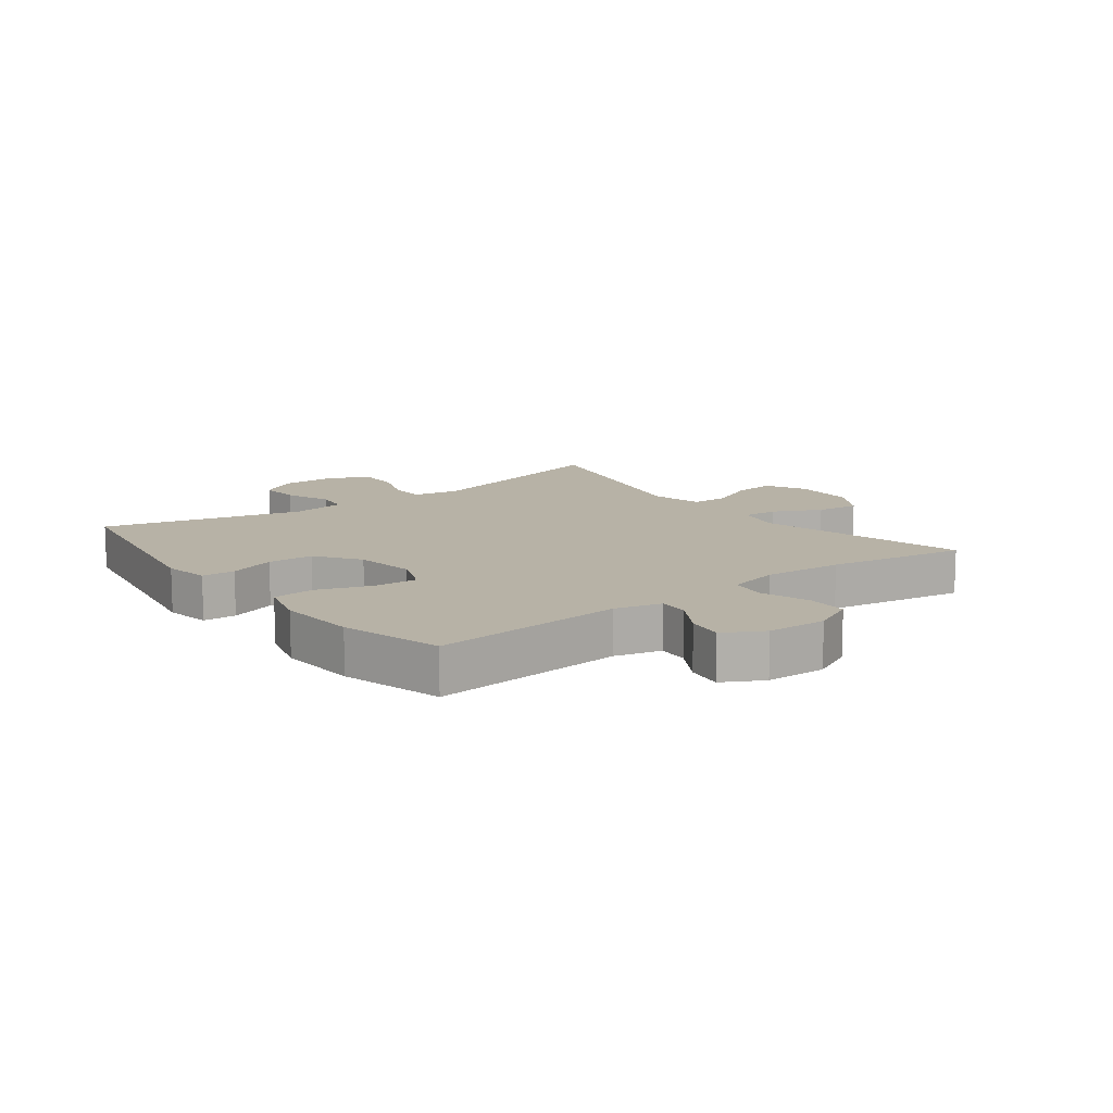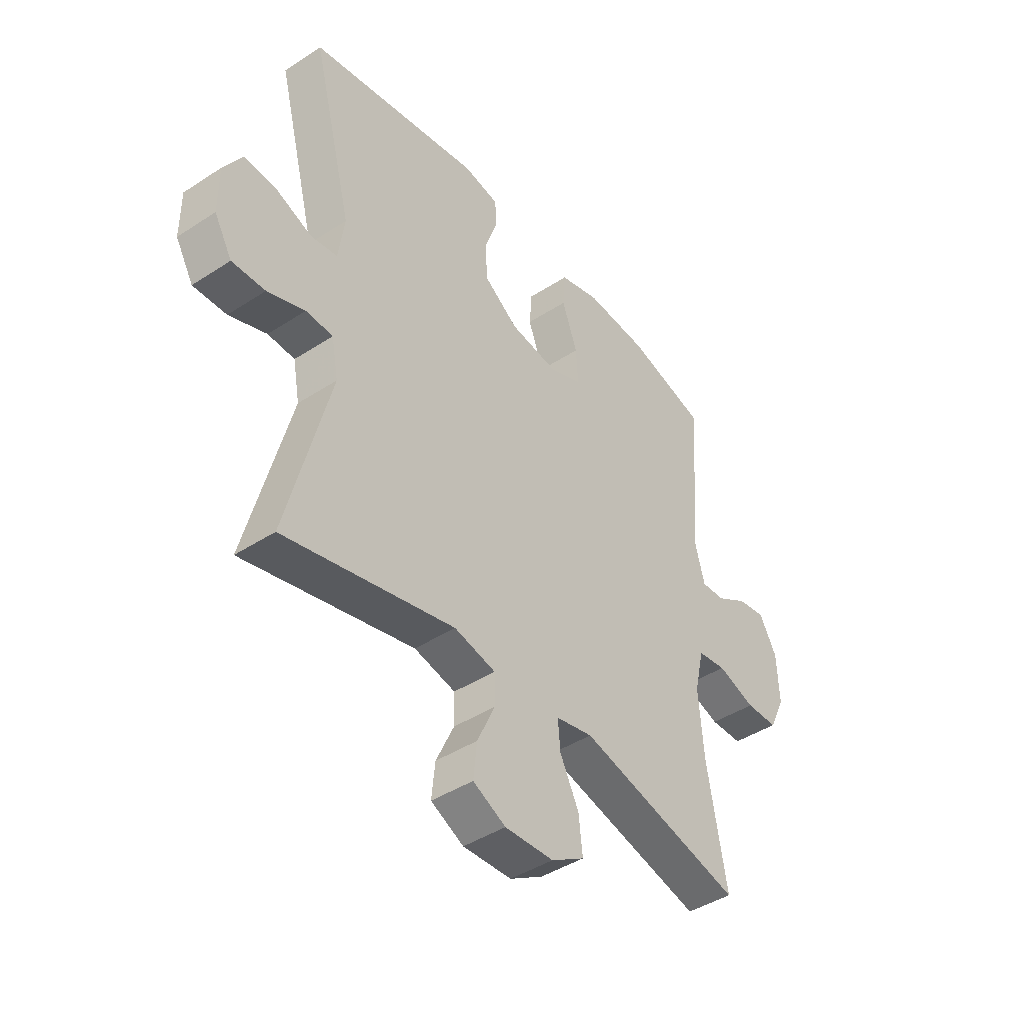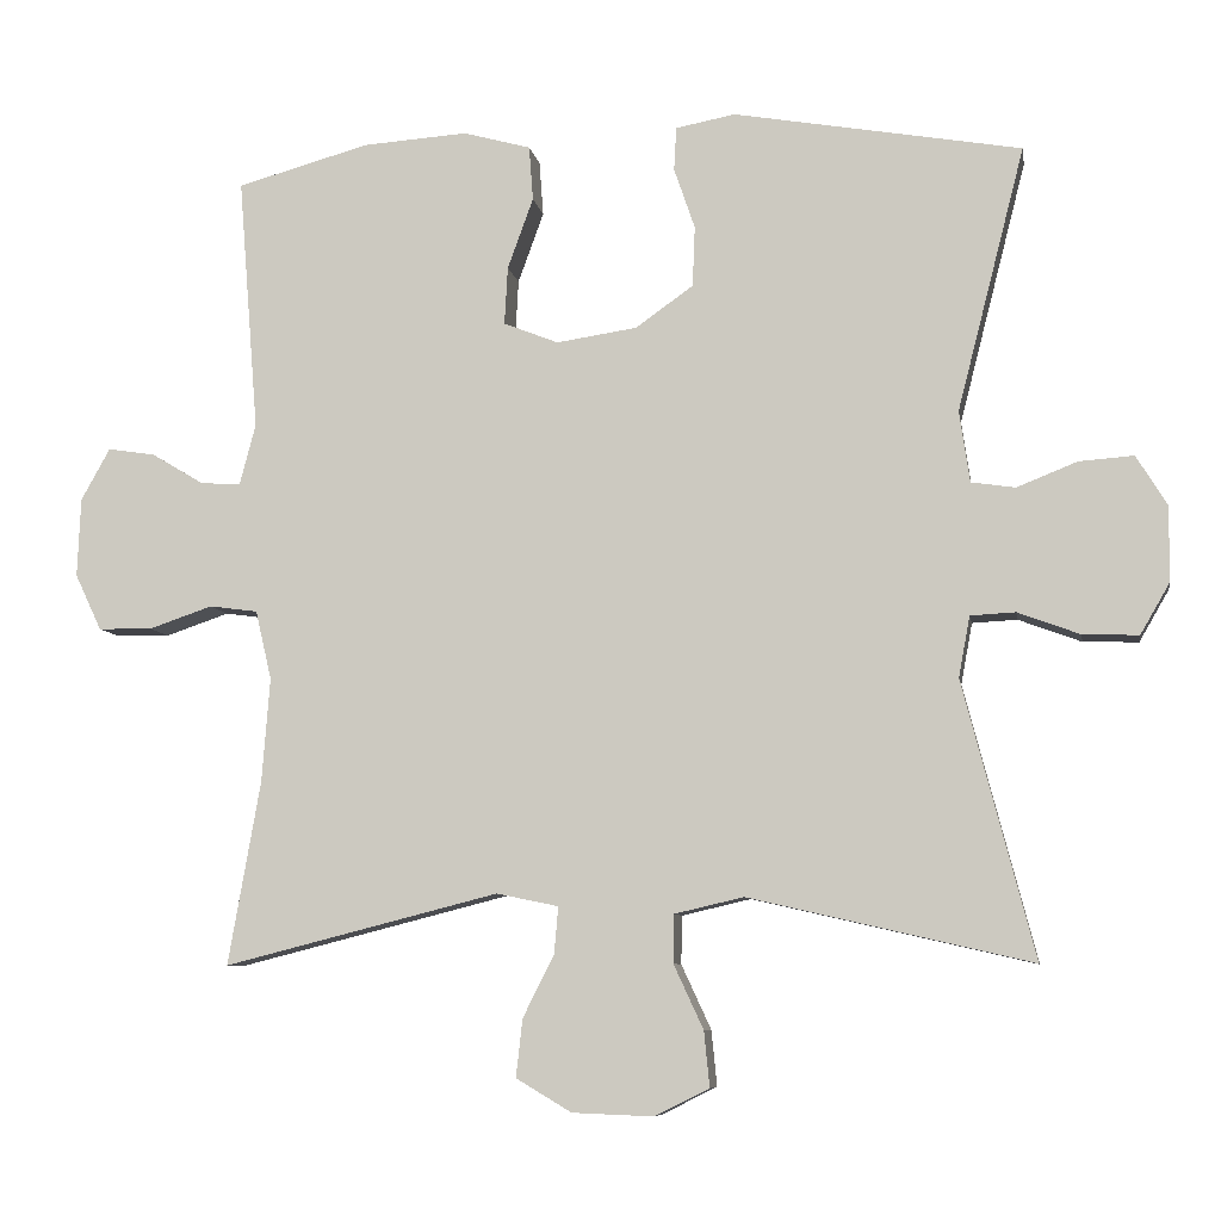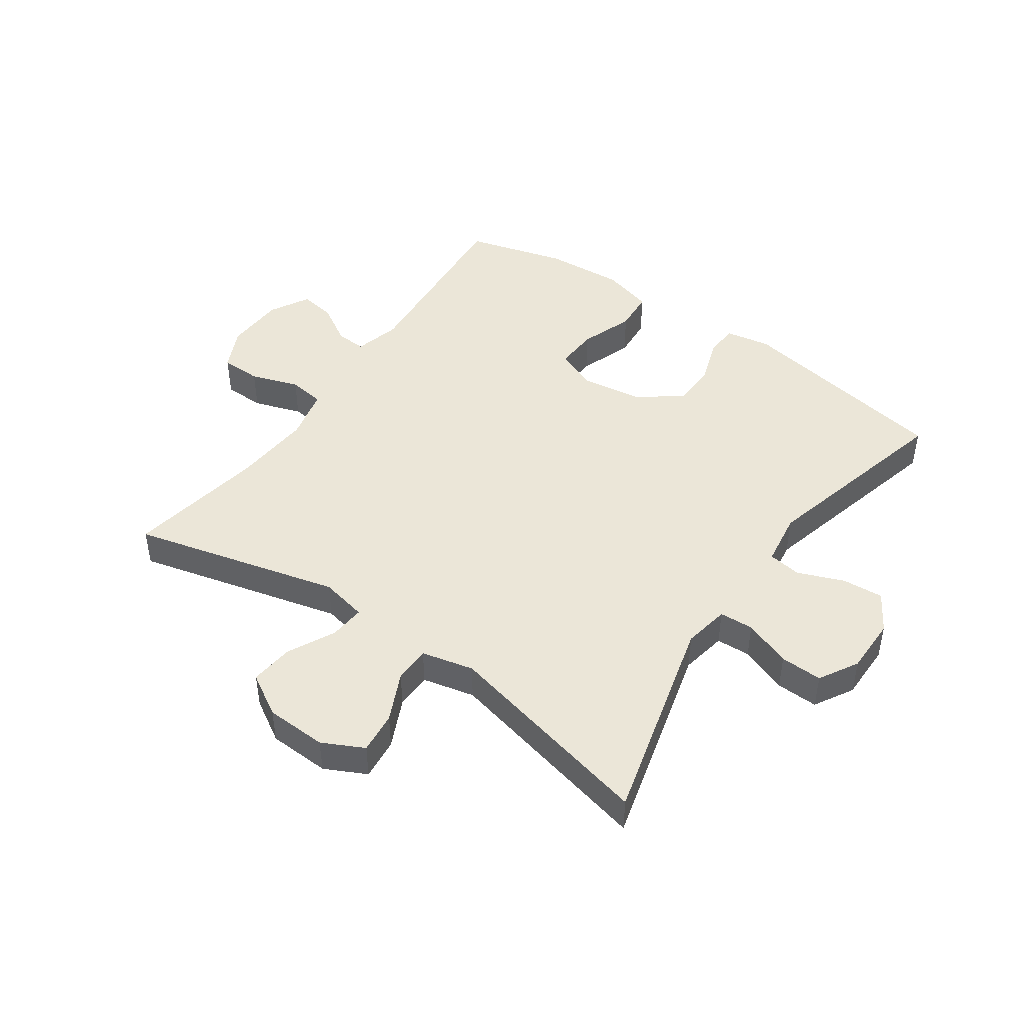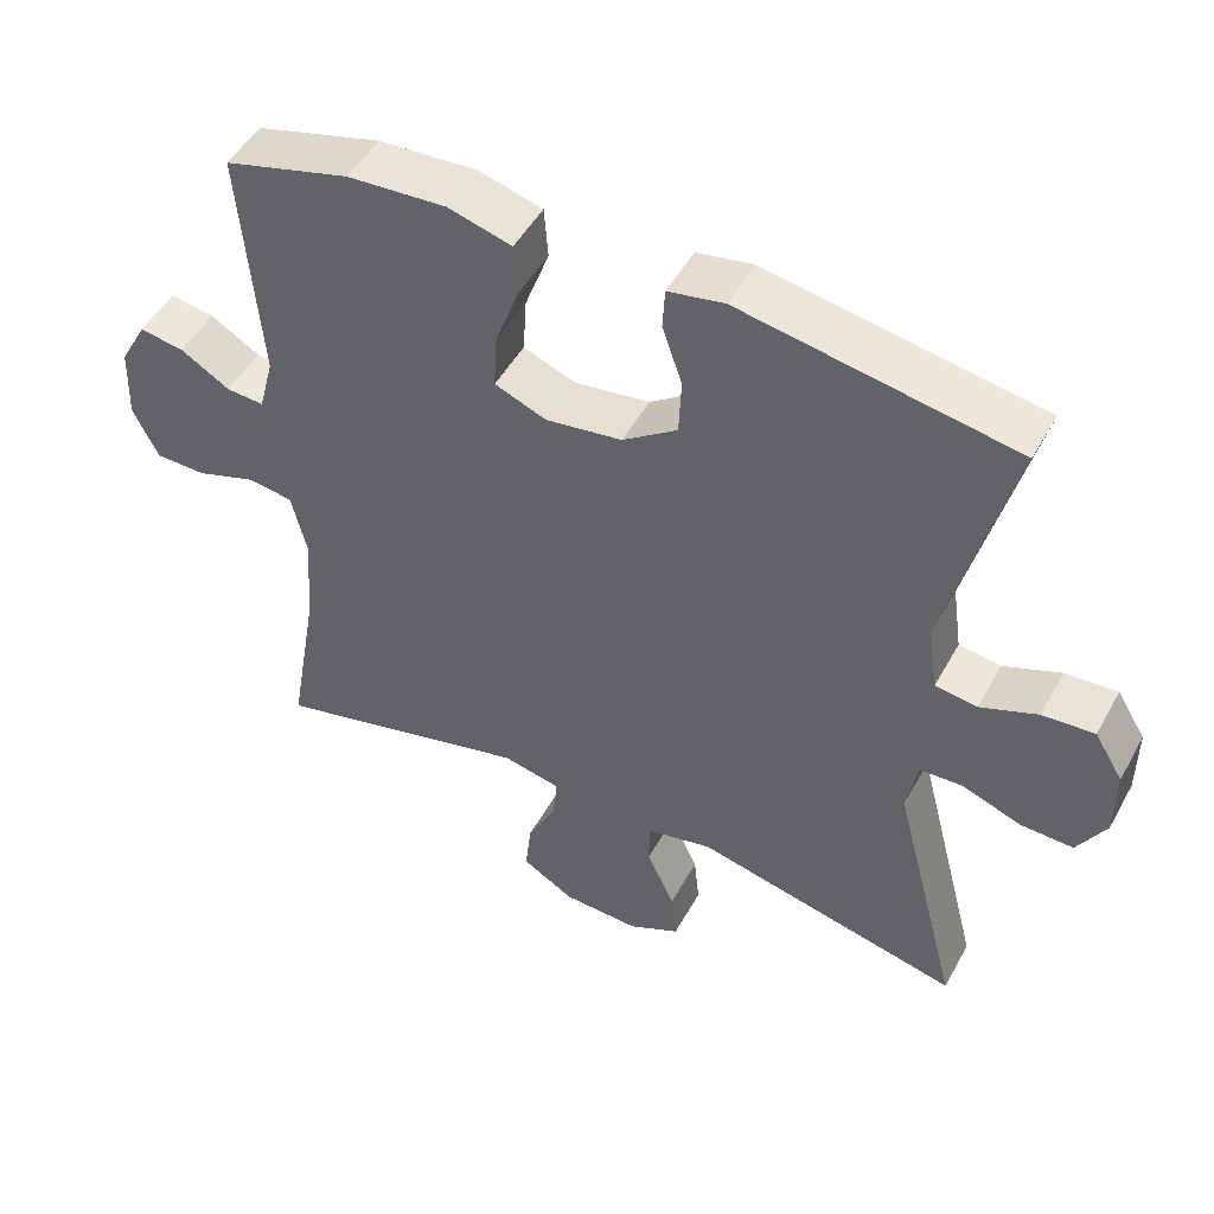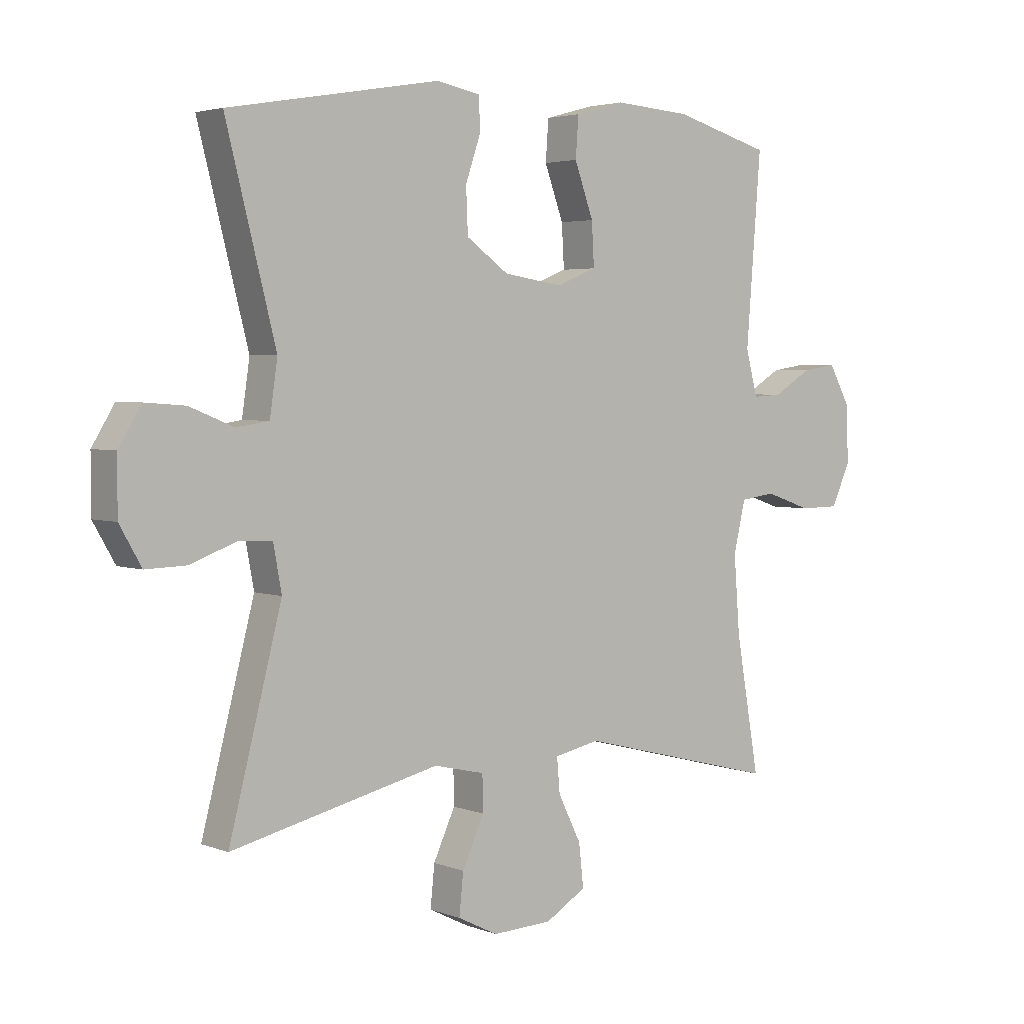
<metadata>
{"format":"obj","ext":"obj","renderer":"f3d","projection":"perspective","resolution":1024,"background":"white","views":[{"elev":12.3,"azim":52.7,"up":"+Y"},{"elev":-43.1,"azim":-52.3,"up":"+Z"},{"elev":-7.8,"azim":-170.6,"up":"+Z"},{"elev":46.2,"azim":-145.1,"up":"+Y"},{"elev":49.3,"azim":-151.9,"up":"+Z"},{"elev":3.5,"azim":-38.9,"up":"+Z"}]}
</metadata>
<code>
v -0.5 0.07 0.5
v -0.142 0.07 0.562
v -0.068 0.07 0.548
v -0.065 0.07 0.494
v -0.091 0.07 0.418
v -0.088 0.07 0.343
v -0.016 0.07 0.292
v 0.084 0.07 0.277
v 0.152 0.07 0.304
v 0.148 0.07 0.376
v 0.116 0.07 0.464
v 0.121 0.07 0.532
v 0.205 0.07 0.555
v 0.335 0.07 0.546
v 0.5 0.07 0.5
v 0.475 0.07 0.184
v 0.495 0.07 0.108
v 0.545 0.07 0.111
v 0.61 0.07 0.15
v 0.669 0.07 0.159
v 0.705 0.07 0.094
v 0.709 0.07 -0.004
v 0.676 0.07 -0.074
v 0.609 0.07 -0.075
v 0.53 0.07 -0.048
v 0.47 0.07 -0.056
v 0.45 0.07 -0.142
v 0.46 0.07 -0.272
v 0.5 0.07 -0.5
v 0.158 0.07 -0.413
v 0.081 0.07 -0.429
v 0.086 0.07 -0.487
v 0.125 0.07 -0.565
v 0.133 0.07 -0.637
v 0.064 0.07 -0.678
v -0.037 0.07 -0.682
v -0.105 0.07 -0.648
v -0.098 0.07 -0.579
v -0.061 0.07 -0.499
v -0.062 0.07 -0.439
v -0.148 0.07 -0.419
v -0.5 0.07 -0.5
v -0.411 0.07 -0.157
v -0.425 0.07 -0.081
v -0.481 0.07 -0.078
v -0.559 0.07 -0.107
v -0.628 0.07 -0.109
v -0.665 0.07 -0.045
v -0.665 0.07 0.048
v -0.627 0.07 0.11
v -0.559 0.07 0.105
v -0.484 0.07 0.075
v -0.429 0.07 0.083
v -0.416 0.07 0.172
v -0.5 0 0.5
v -0.142 0 0.562
v -0.068 0 0.548
v -0.065 0 0.494
v -0.091 0 0.418
v -0.088 0 0.343
v -0.016 0 0.292
v 0.084 0 0.277
v 0.152 0 0.304
v 0.148 0 0.376
v 0.116 0 0.464
v 0.121 0 0.532
v 0.205 0 0.555
v 0.335 0 0.546
v 0.5 0 0.5
v 0.475 0 0.184
v 0.495 0 0.108
v 0.545 0 0.111
v 0.61 0 0.15
v 0.669 0 0.159
v 0.705 0 0.094
v 0.709 0 -0.004
v 0.676 0 -0.074
v 0.609 0 -0.075
v 0.53 0 -0.048
v 0.47 0 -0.056
v 0.45 0 -0.142
v 0.46 0 -0.272
v 0.5 0 -0.5
v 0.158 0 -0.413
v 0.081 0 -0.429
v 0.086 0 -0.487
v 0.125 0 -0.565
v 0.133 0 -0.637
v 0.064 0 -0.678
v -0.037 0 -0.682
v -0.105 0 -0.648
v -0.098 0 -0.579
v -0.061 0 -0.499
v -0.062 0 -0.439
v -0.148 0 -0.419
v -0.5 0 -0.5
v -0.411 0 -0.157
v -0.425 0 -0.081
v -0.481 0 -0.078
v -0.559 0 -0.107
v -0.628 0 -0.109
v -0.665 0 -0.045
v -0.665 0 0.048
v -0.627 0 0.11
v -0.559 0 0.105
v -0.484 0 0.075
v -0.429 0 0.083
v -0.416 0 0.172
f 49 50 51 52
f 49 52 53
f 48 49 53
f 45 46 47 48
f 44 45 48 53
f 43 44 53 54
f 41 42 43
f 40 41 43 54
f 36 37 38 39
f 36 39 40
f 35 36 40
f 32 33 34 35
f 31 32 35 40
f 30 31 40 54
f 28 29 30 54
f 22 23 24 25
f 22 25 26
f 21 22 26
f 18 19 20 21
f 17 18 21 26
f 16 17 26 27
f 14 15 16
f 13 14 16 27
f 10 11 12 13
f 9 10 13 27
f 2 3 4 5
f 2 5 6
f 1 2 6
f 54 1 6 7
f 8 9 27 28
f 7 8 28 54
f 106 105 104 103
f 107 106 103
f 107 103 102
f 102 101 100 99
f 107 102 99 98
f 108 107 98 97
f 97 96 95
f 108 97 95 94
f 93 92 91 90
f 94 93 90
f 94 90 89
f 89 88 87 86
f 94 89 86 85
f 108 94 85 84
f 108 84 83 82
f 79 78 77 76
f 80 79 76
f 80 76 75
f 75 74 73 72
f 80 75 72 71
f 81 80 71 70
f 70 69 68
f 81 70 68 67
f 67 66 65 64
f 81 67 64 63
f 59 58 57 56
f 60 59 56
f 60 56 55
f 61 60 55 108
f 82 81 63 62
f 108 82 62 61
f 1 55 56 2
f 2 56 57 3
f 3 57 58 4
f 4 58 59 5
f 5 59 60 6
f 6 60 61 7
f 7 61 62 8
f 8 62 63 9
f 9 63 64 10
f 10 64 65 11
f 11 65 66 12
f 12 66 67 13
f 13 67 68 14
f 14 68 69 15
f 15 69 70 16
f 16 70 71 17
f 17 71 72 18
f 18 72 73 19
f 19 73 74 20
f 20 74 75 21
f 21 75 76 22
f 22 76 77 23
f 23 77 78 24
f 24 78 79 25
f 25 79 80 26
f 26 80 81 27
f 27 81 82 28
f 28 82 83 29
f 29 83 84 30
f 30 84 85 31
f 31 85 86 32
f 32 86 87 33
f 33 87 88 34
f 34 88 89 35
f 35 89 90 36
f 36 90 91 37
f 37 91 92 38
f 38 92 93 39
f 39 93 94 40
f 40 94 95 41
f 41 95 96 42
f 42 96 97 43
f 43 97 98 44
f 44 98 99 45
f 45 99 100 46
f 46 100 101 47
f 47 101 102 48
f 48 102 103 49
f 49 103 104 50
f 50 104 105 51
f 51 105 106 52
f 52 106 107 53
f 53 107 108 54
f 54 108 55 1

</code>
